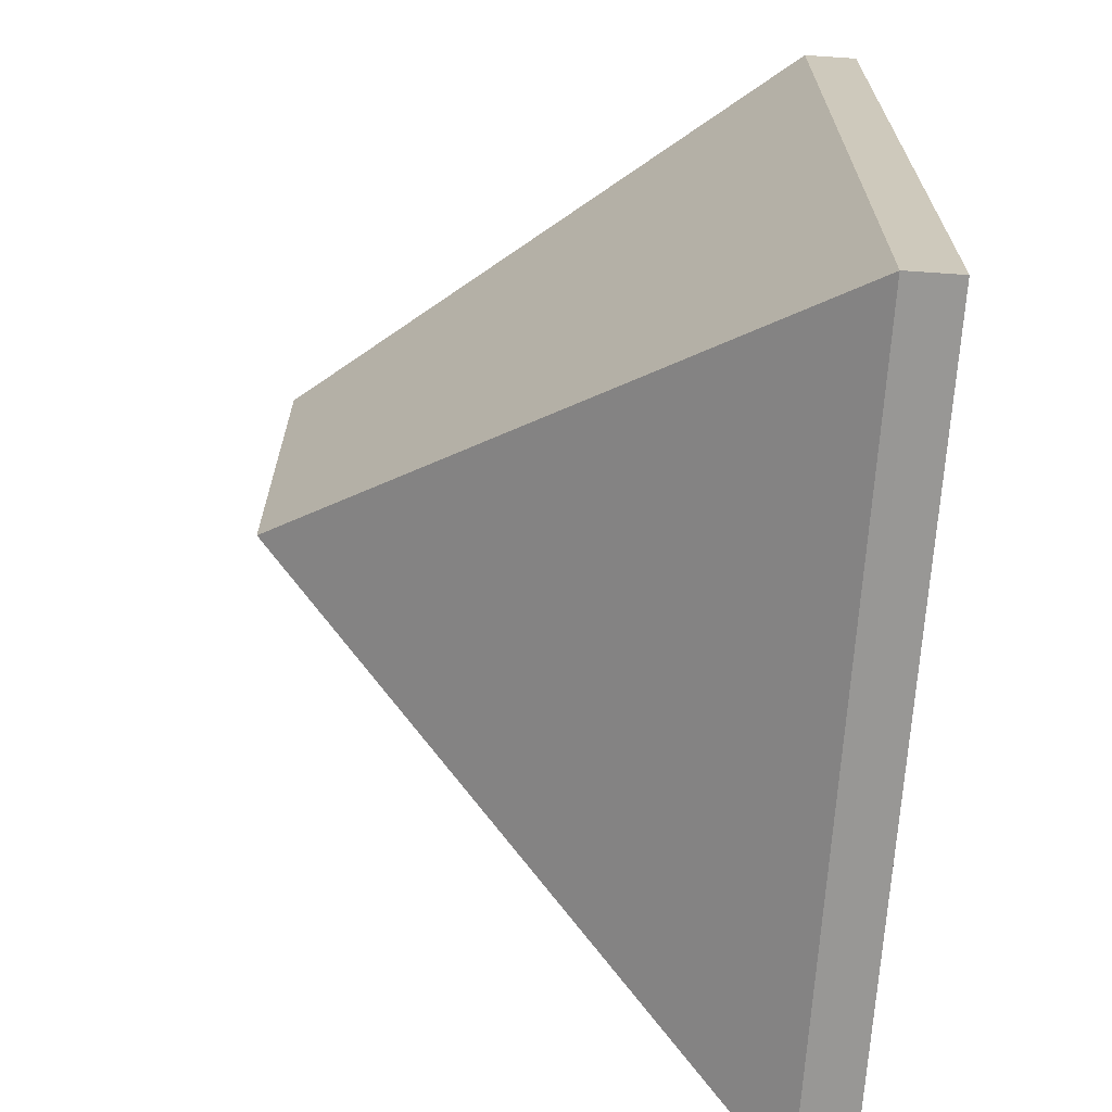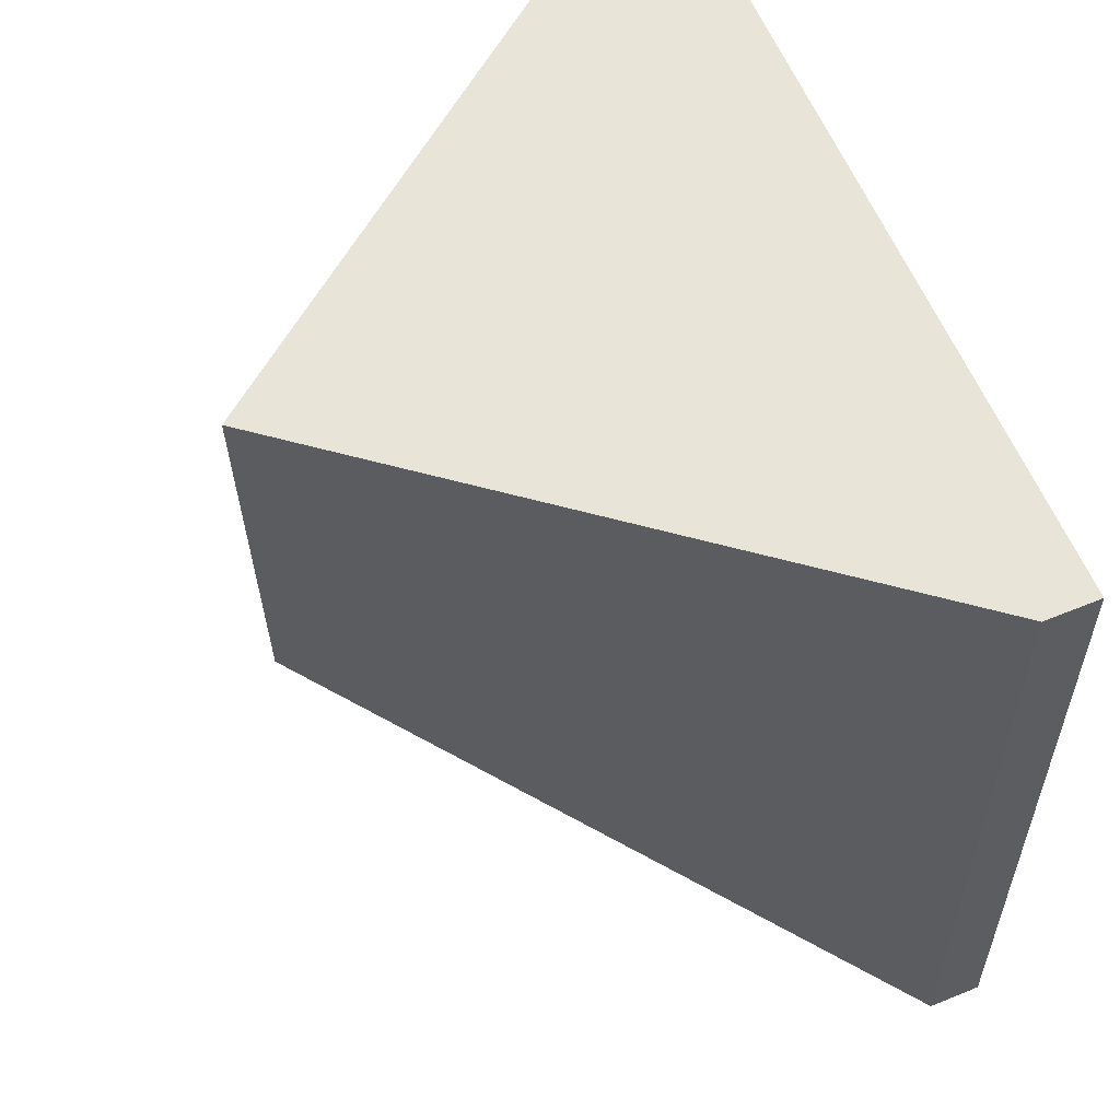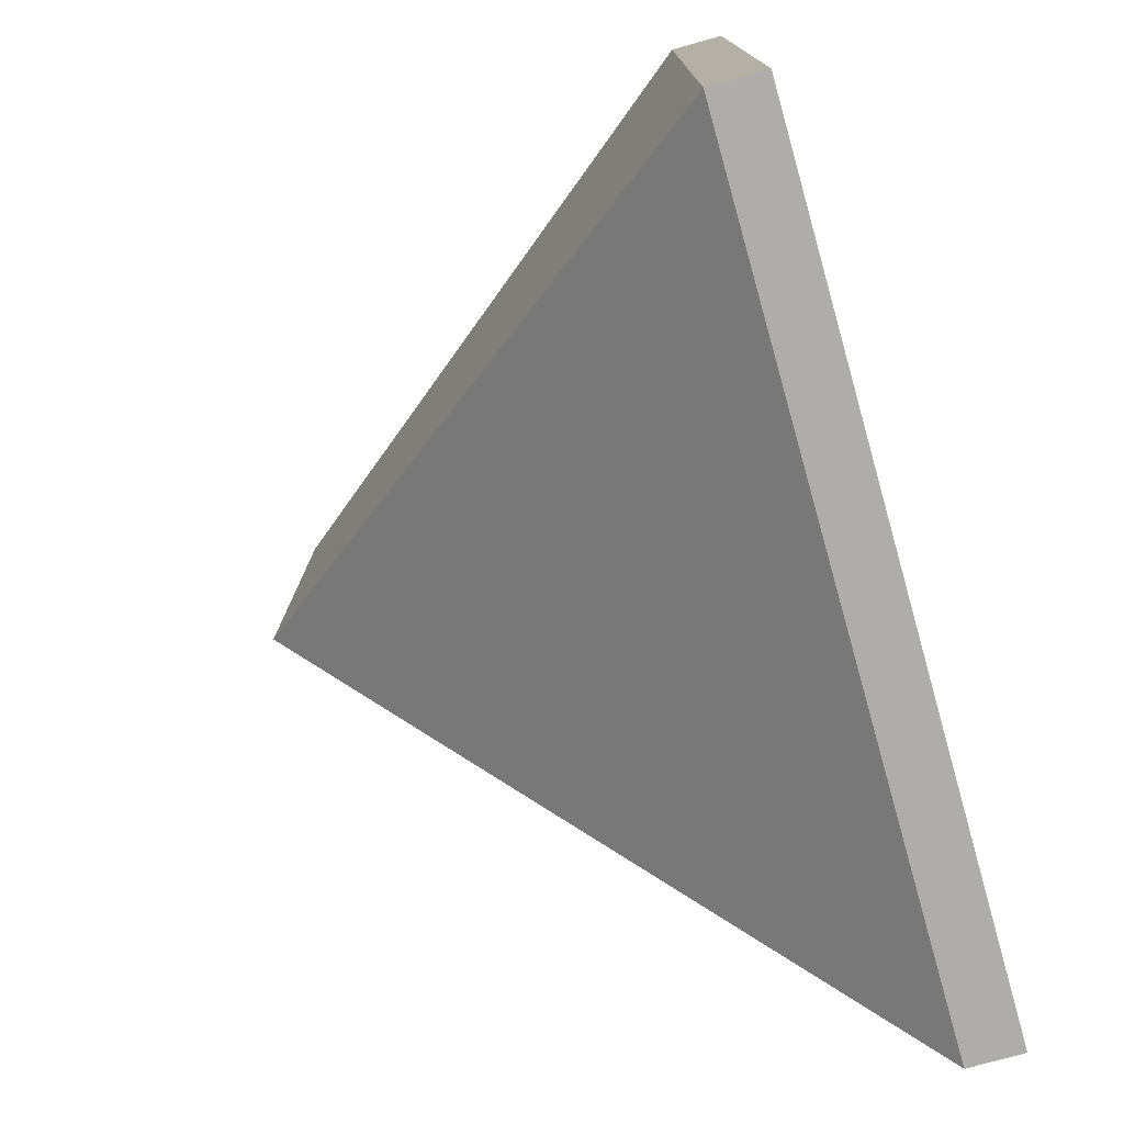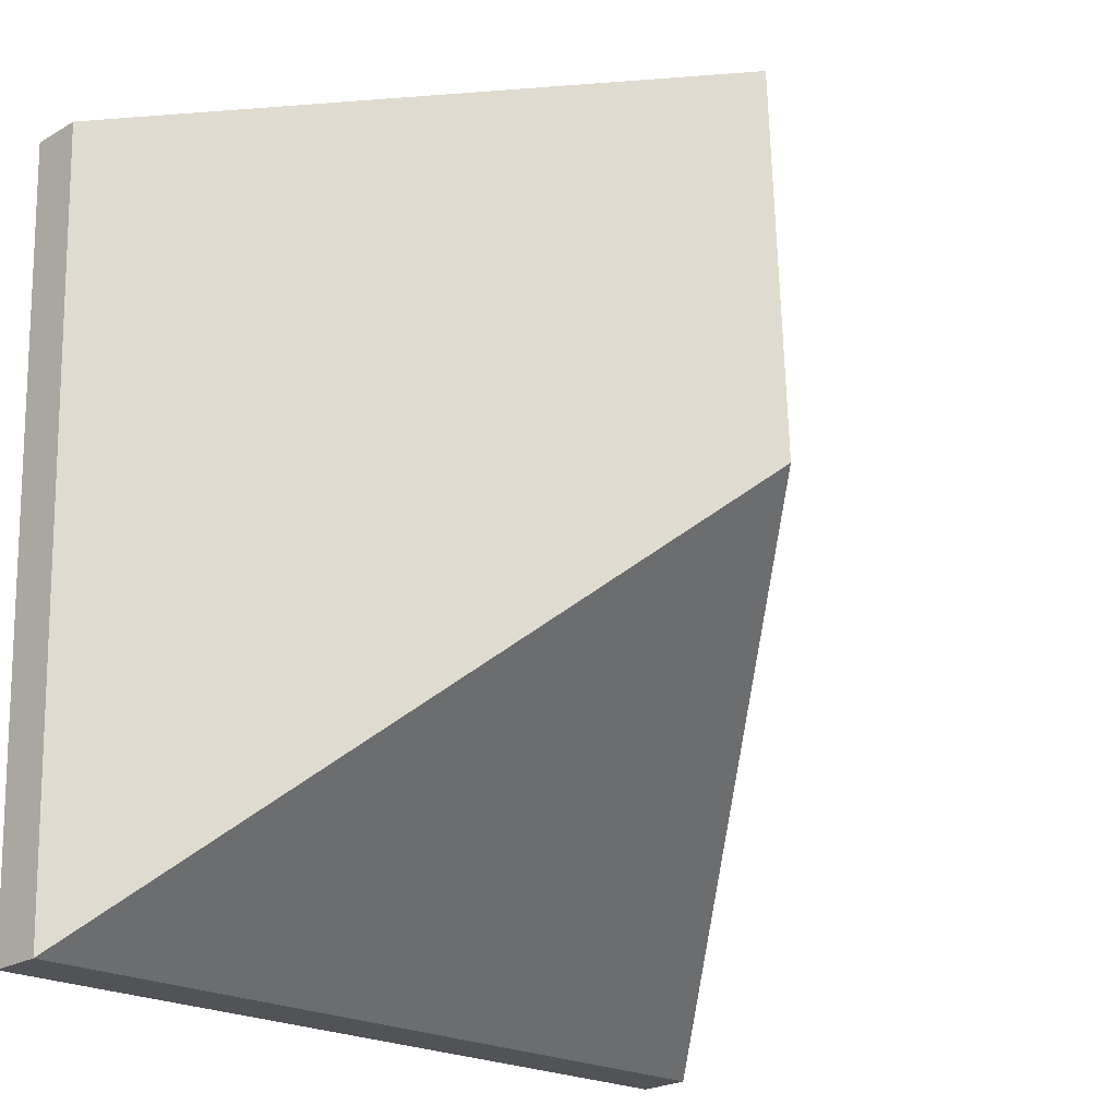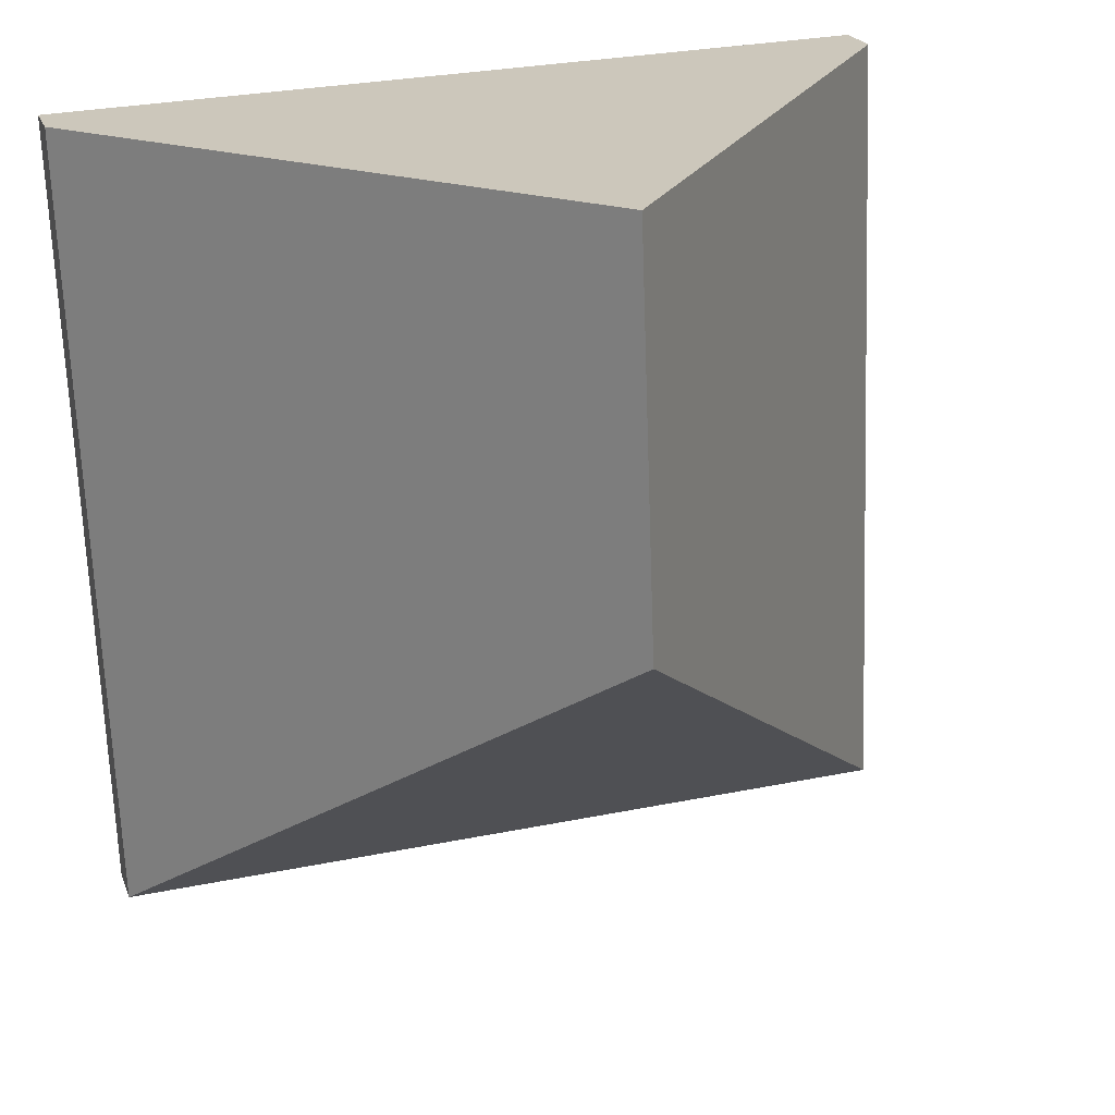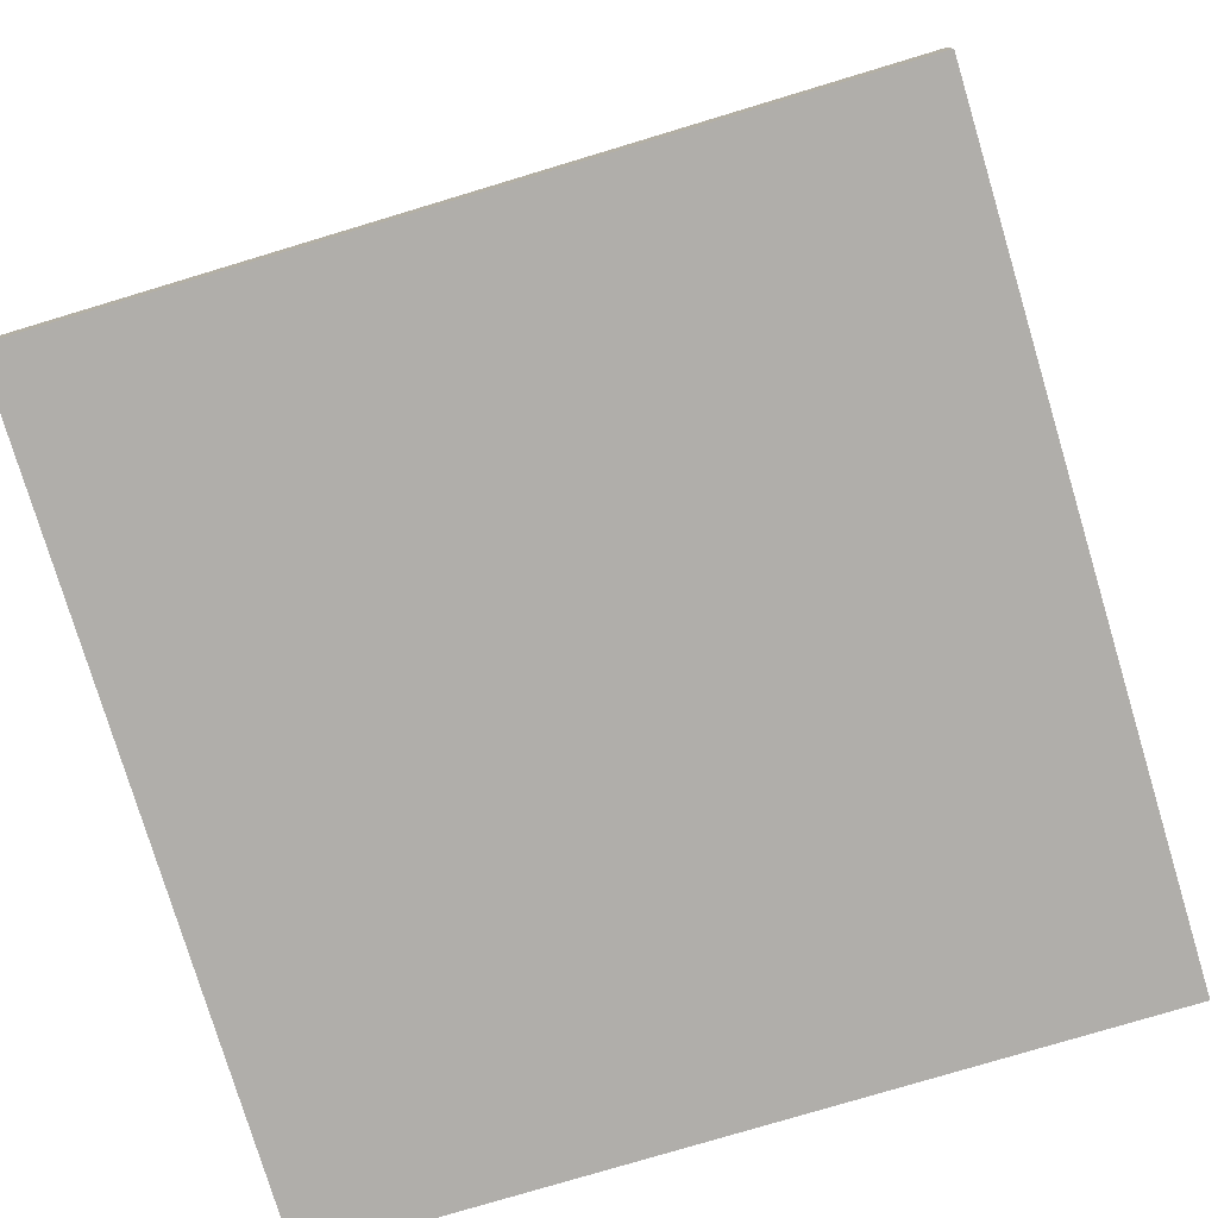
<metadata>
{"format":"obj","ext":"obj","renderer":"f3d","projection":"perspective","resolution":1024,"background":"white","views":[{"elev":-66.0,"azim":-93.9,"up":"+Z"},{"elev":62.0,"azim":-112.5,"up":"+Z"},{"elev":-75.3,"azim":-74.3,"up":"+Z"},{"elev":-23.8,"azim":134.0,"up":"+Z"},{"elev":21.5,"azim":163.2,"up":"+Z"},{"elev":-77.9,"azim":108.9,"up":"+Y"}]}
</metadata>
<code>
v  3.148 4.191 2.918
v  6.065 0.392 -0.23
v  0 0.391 2.394e-17
v  6.293 0.391 5.761
v  3.26 4.191 5.876
v  0.227 0.392 5.992
v  0.227 -3.669e-16 5.992
v  3.26 -3.598e-16 5.876
v  6.293 -3.528e-16 5.761
v  6.065 1.408e-17 -0.23
v  0 0 0
g defaultobject
f 1 2 3
f 1 4 2
f 4 1 5
f 5 3 6
f 3 5 1
f 7 5 6
f 5 7 8
f 5 8 4
f 4 8 9
f 4 10 2
f 10 4 9
f 10 3 2
f 3 10 11
f 3 7 6
f 7 3 11
f 8 10 9
f 10 8 7
f 10 7 11

</code>
